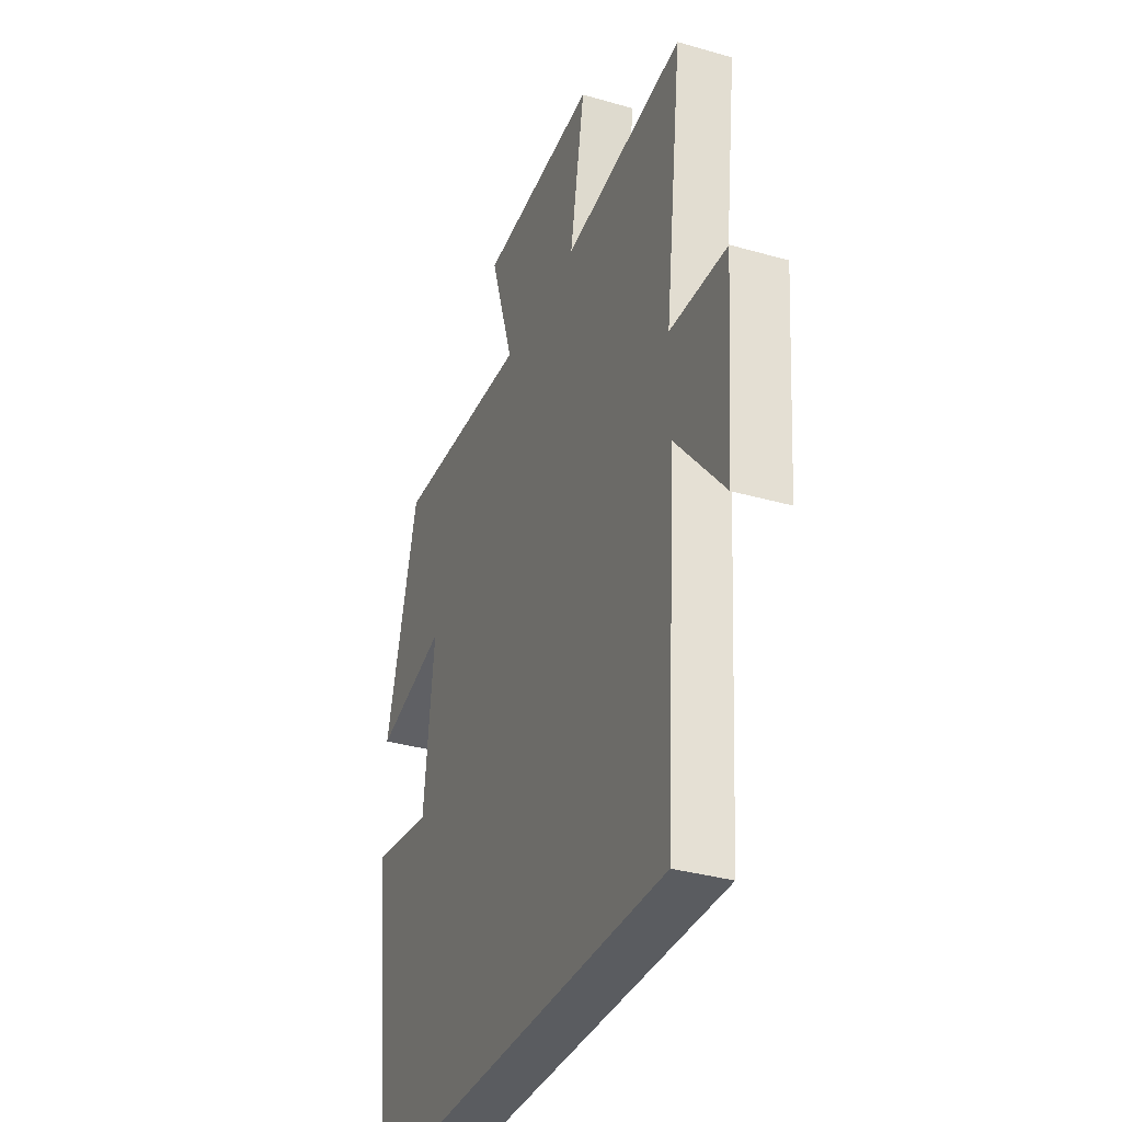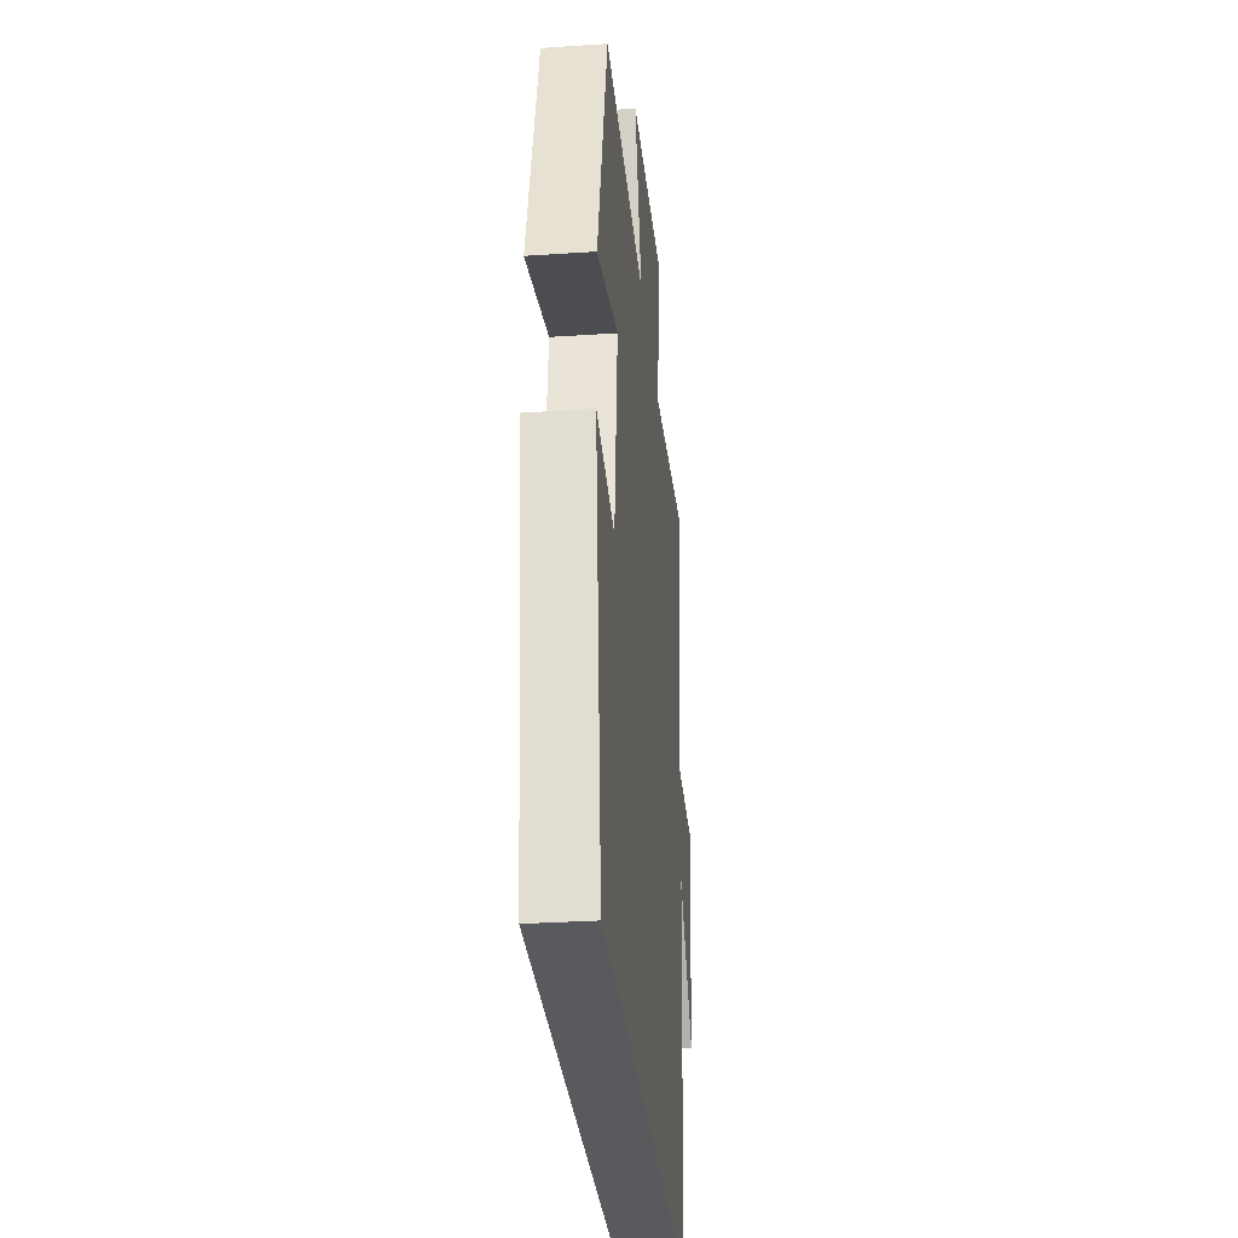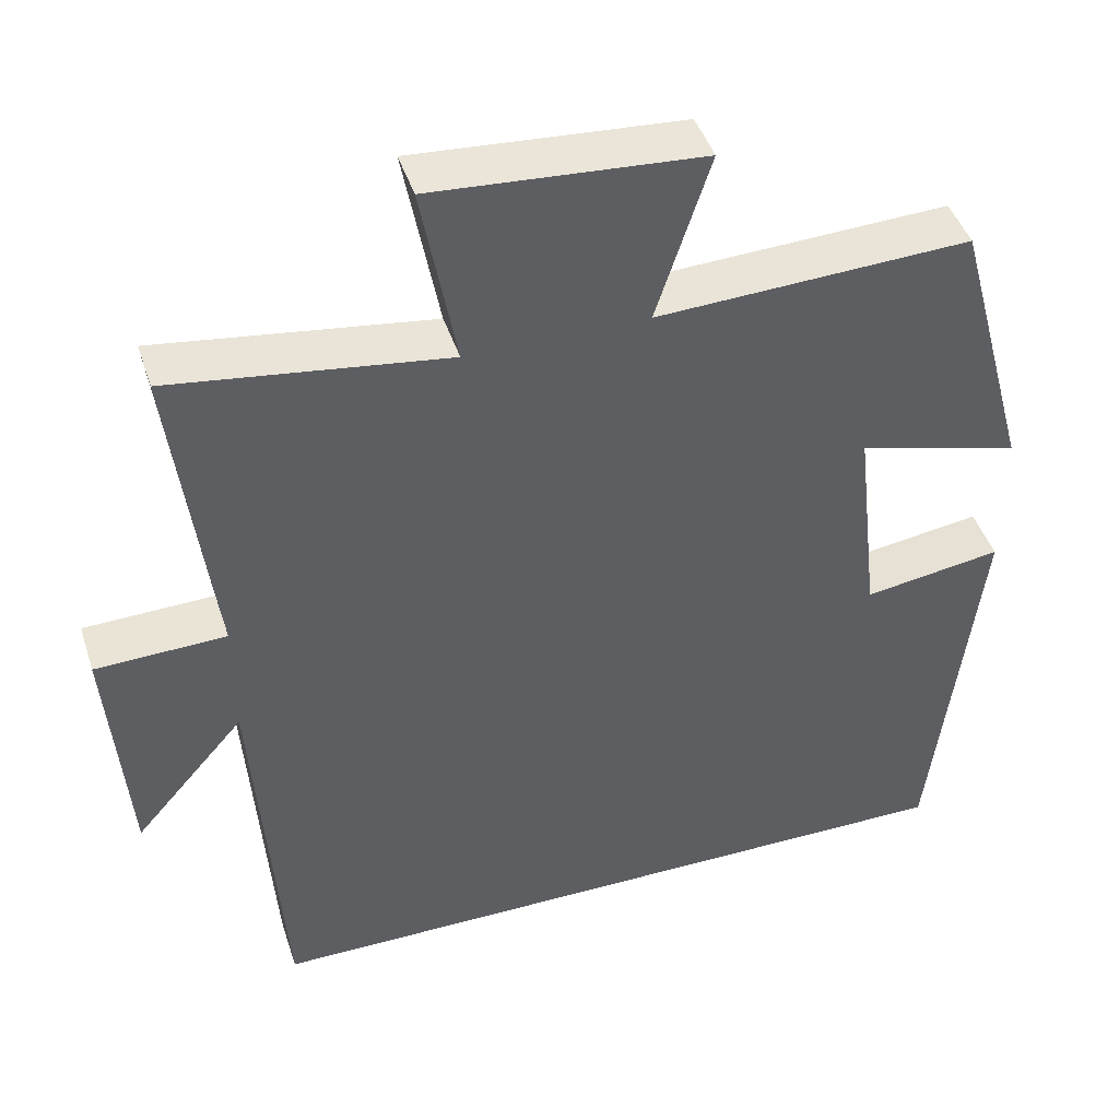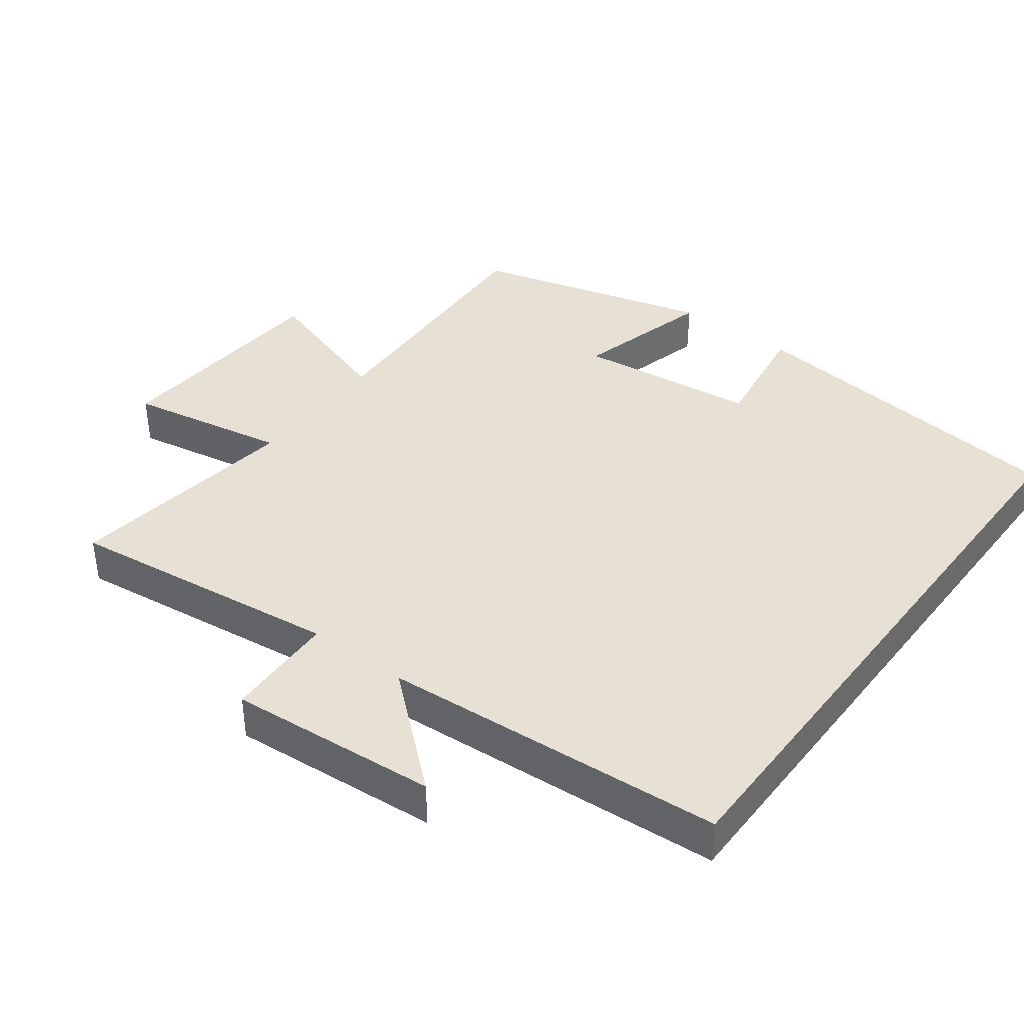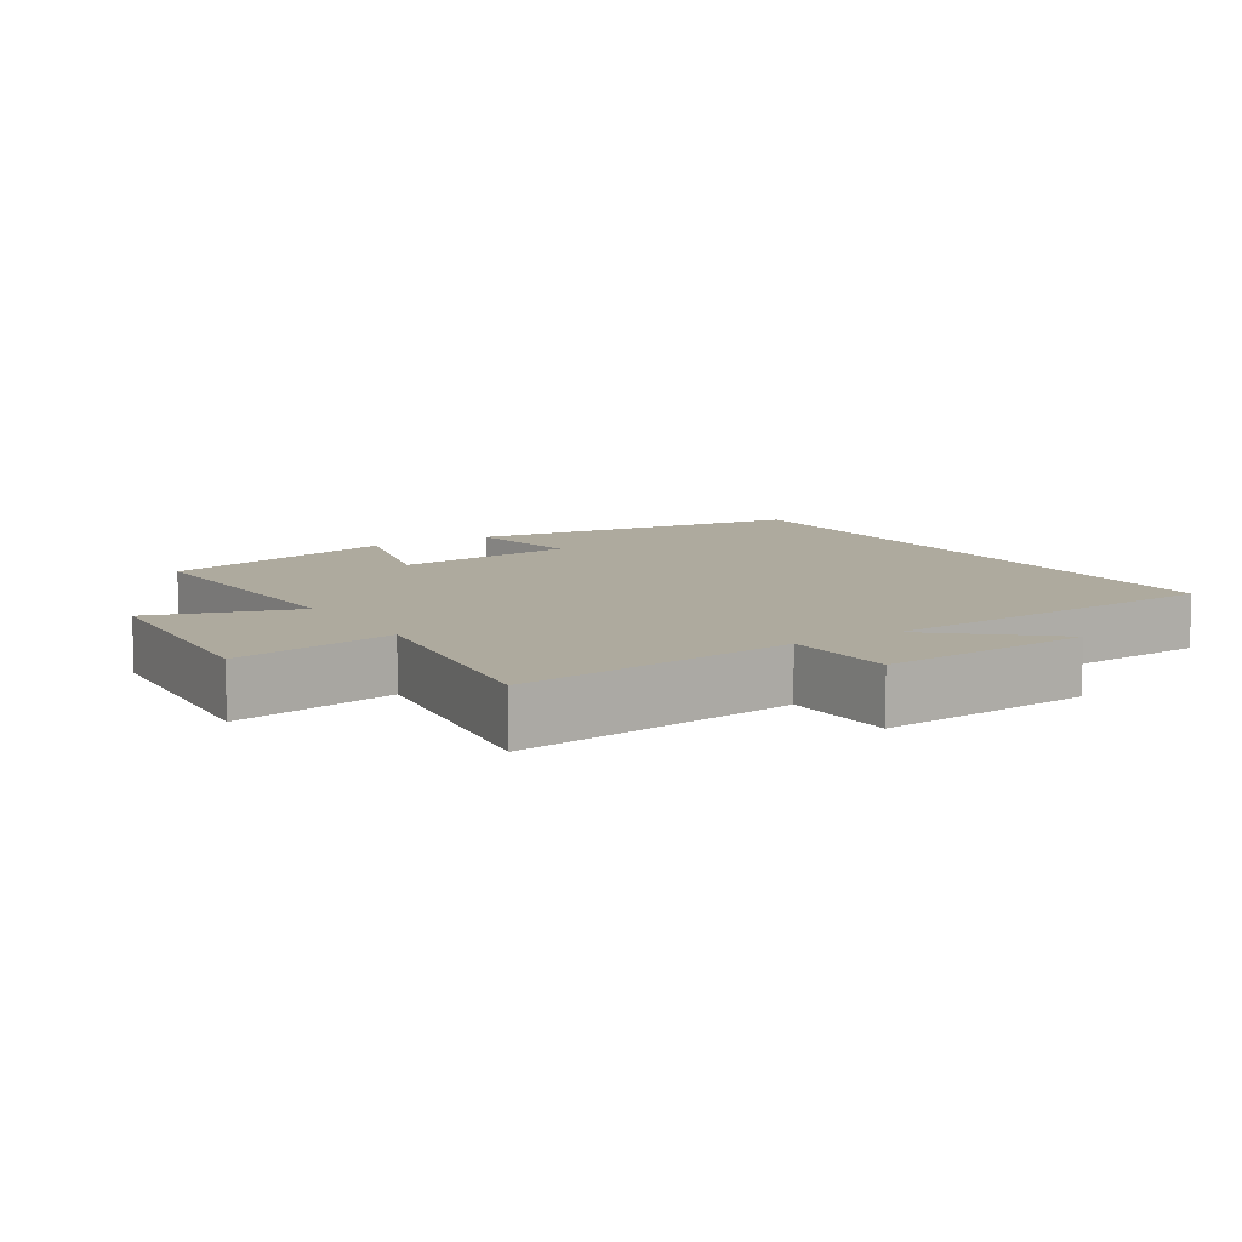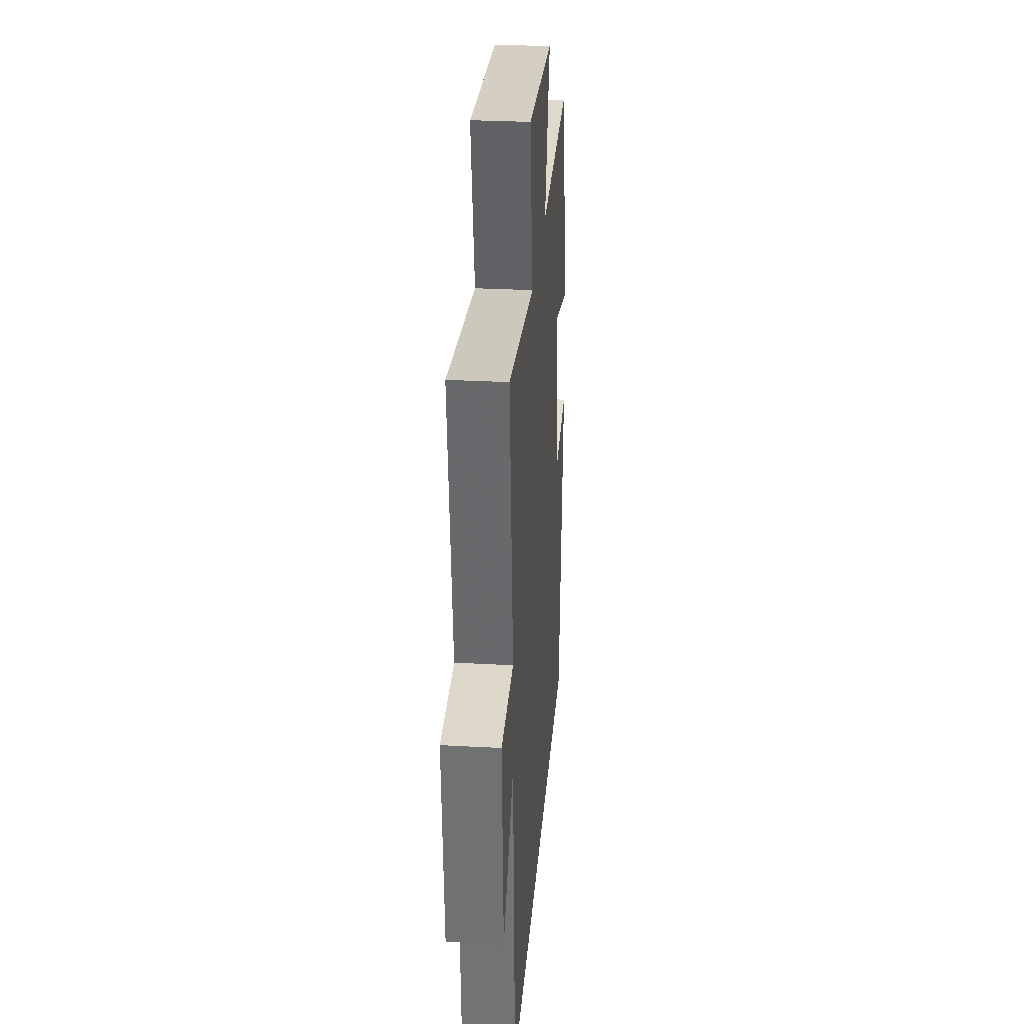
<metadata>
{"format":"obj","ext":"obj","renderer":"f3d","projection":"perspective","resolution":1024,"background":"white","views":[{"elev":-34.2,"azim":68.8,"up":"+Z"},{"elev":-31.2,"azim":-84.5,"up":"+Z"},{"elev":44.5,"azim":162.3,"up":"+Z"},{"elev":39.3,"azim":126.9,"up":"+Y"},{"elev":9.3,"azim":57.9,"up":"+Y"},{"elev":29.8,"azim":94.6,"up":"+Z"}]}
</metadata>
<code>
v 0.549 0.07 0.547
v 0.5 0.07 0.148
v 0.662 0.07 0.143
v 0.638 0.07 -0.161
v 0.5 0.07 -0.002
v 0.466 0.07 -0.5
v -0.442 0.07 -0.5
v -0.5 0.07 -0.011
v -0.328 0.07 -0.037
v -0.298 0.07 0.225
v -0.5 0.07 0.171
v -0.406 0.07 0.517
v -0.017 0.07 0.5
v -0.084 0.07 0.708
v 0.25 0.07 0.732
v 0.207 0.07 0.5
v 0.549 0 0.547
v 0.5 0 0.148
v 0.662 0 0.143
v 0.638 0 -0.161
v 0.5 0 -0.002
v 0.466 0 -0.5
v -0.442 0 -0.5
v -0.5 0 -0.011
v -0.328 0 -0.037
v -0.298 0 0.225
v -0.5 0 0.171
v -0.406 0 0.517
v -0.017 0 0.5
v -0.084 0 0.708
v 0.25 0 0.732
v 0.207 0 0.5
f 13 14 15 16
f 10 11 12 13
f 9 10 13 16
f 6 7 8 9
f 5 6 9 16
f 2 3 4 5
f 2 5 16
f 1 2 16
f 32 31 30 29
f 29 28 27 26
f 32 29 26 25
f 25 24 23 22
f 32 25 22 21
f 21 20 19 18
f 32 21 18
f 32 18 17
f 1 17 18 2
f 2 18 19 3
f 3 19 20 4
f 4 20 21 5
f 5 21 22 6
f 6 22 23 7
f 7 23 24 8
f 8 24 25 9
f 9 25 26 10
f 10 26 27 11
f 11 27 28 12
f 12 28 29 13
f 13 29 30 14
f 14 30 31 15
f 15 31 32 16
f 16 32 17 1

</code>
